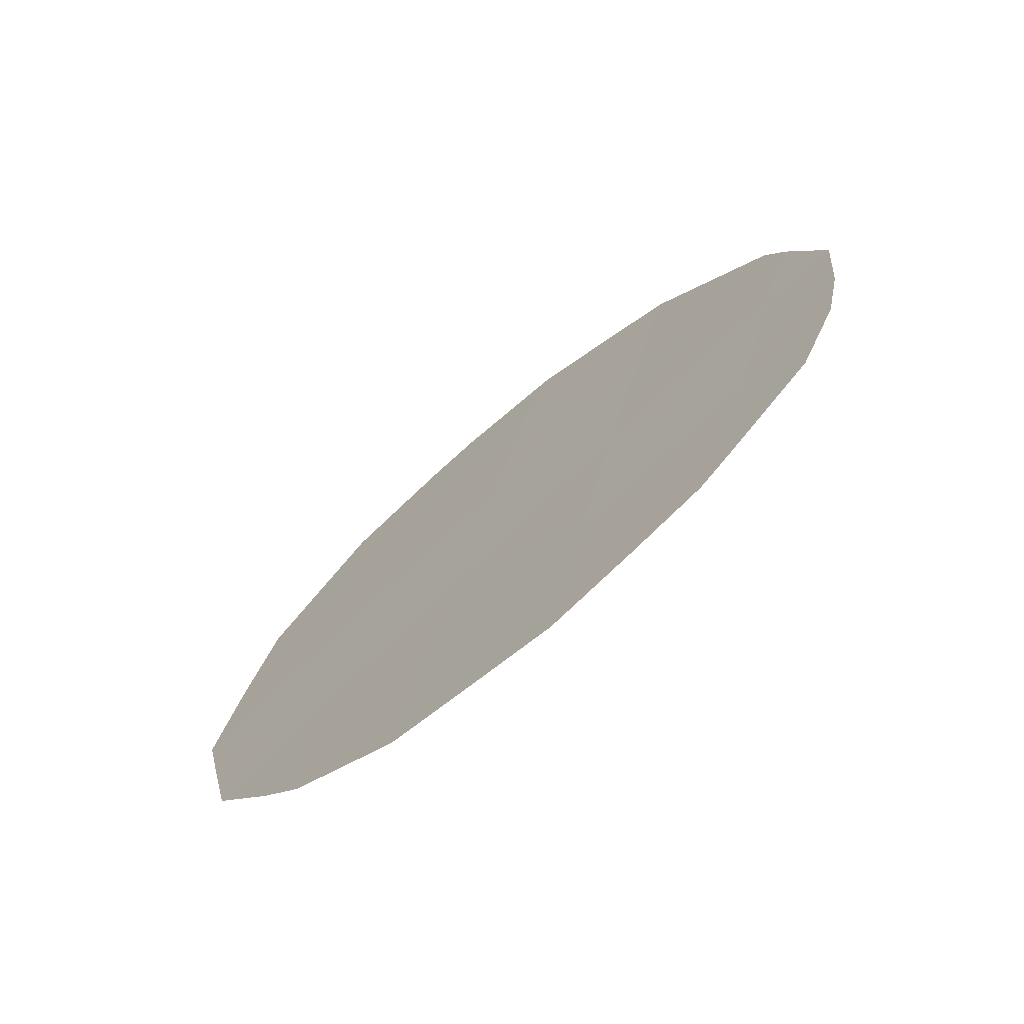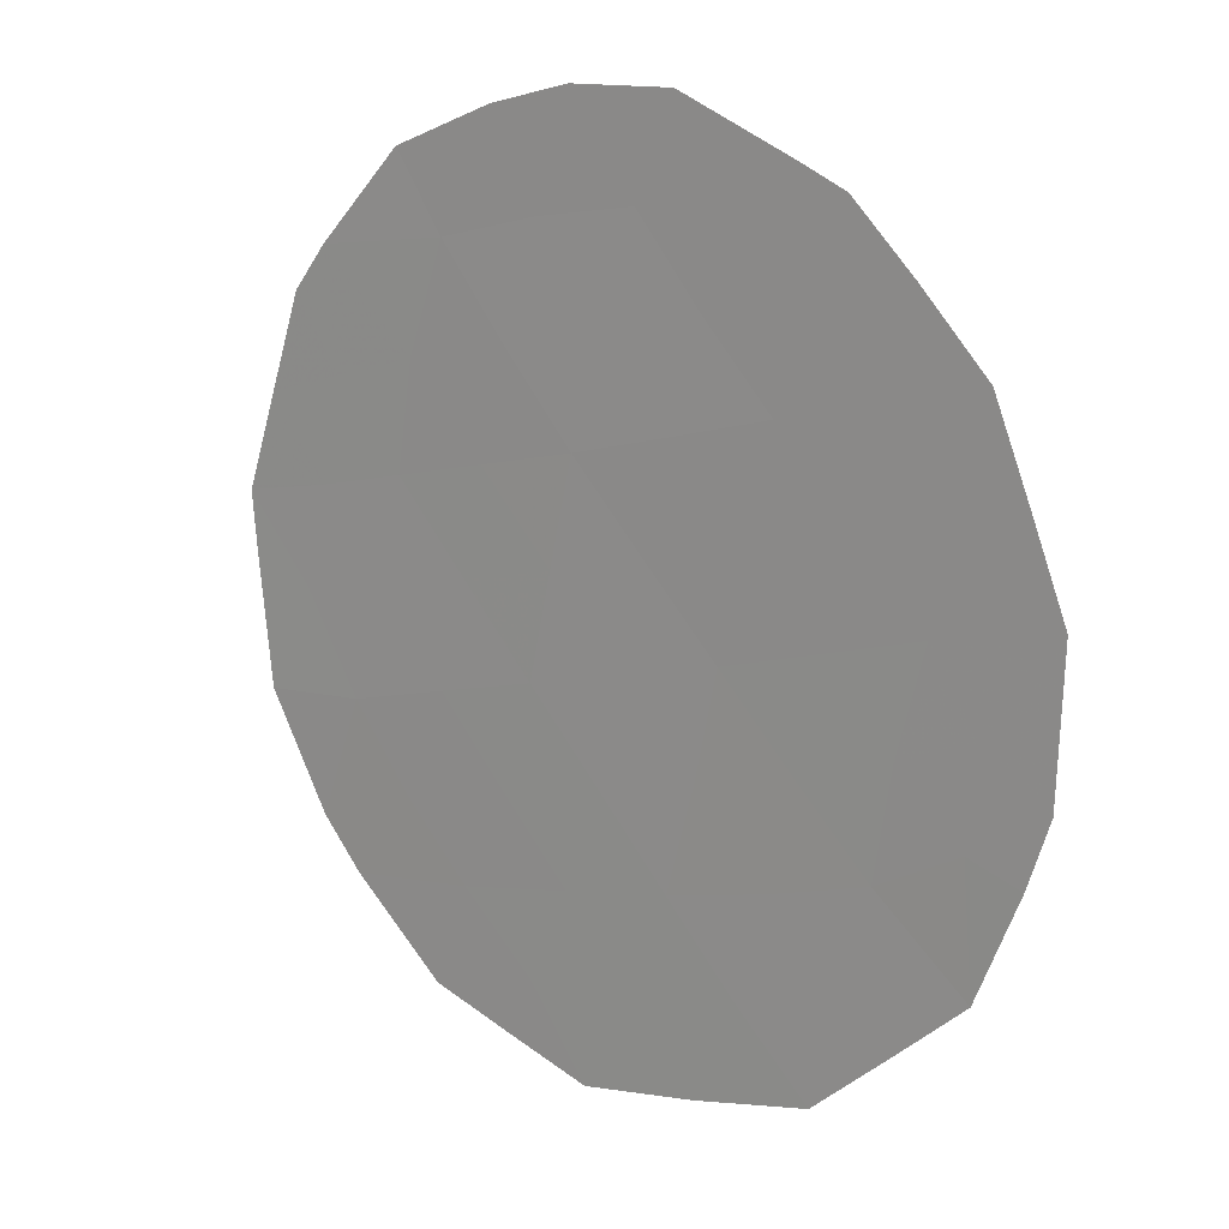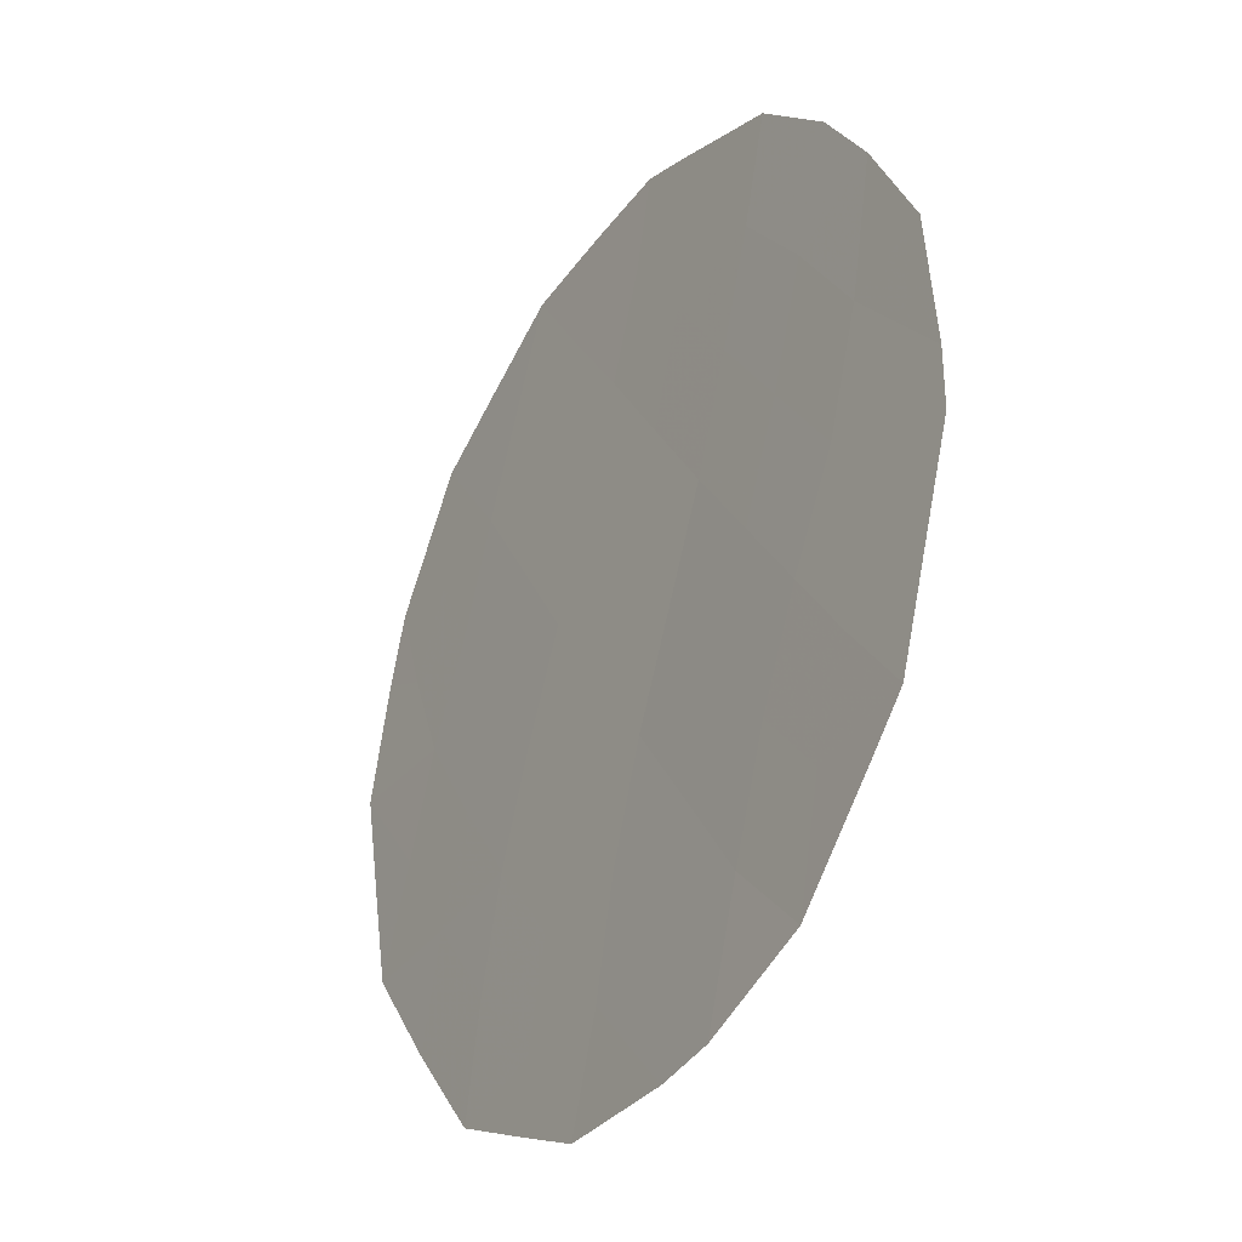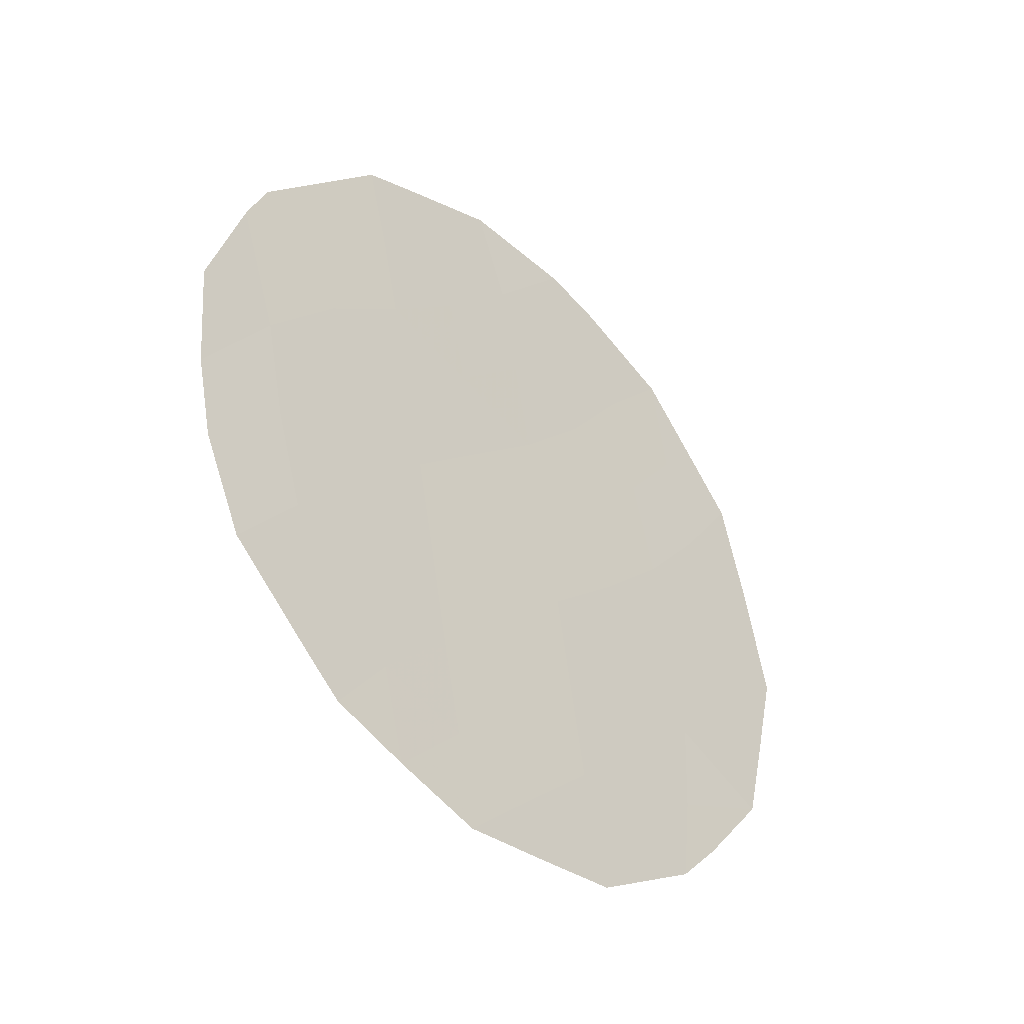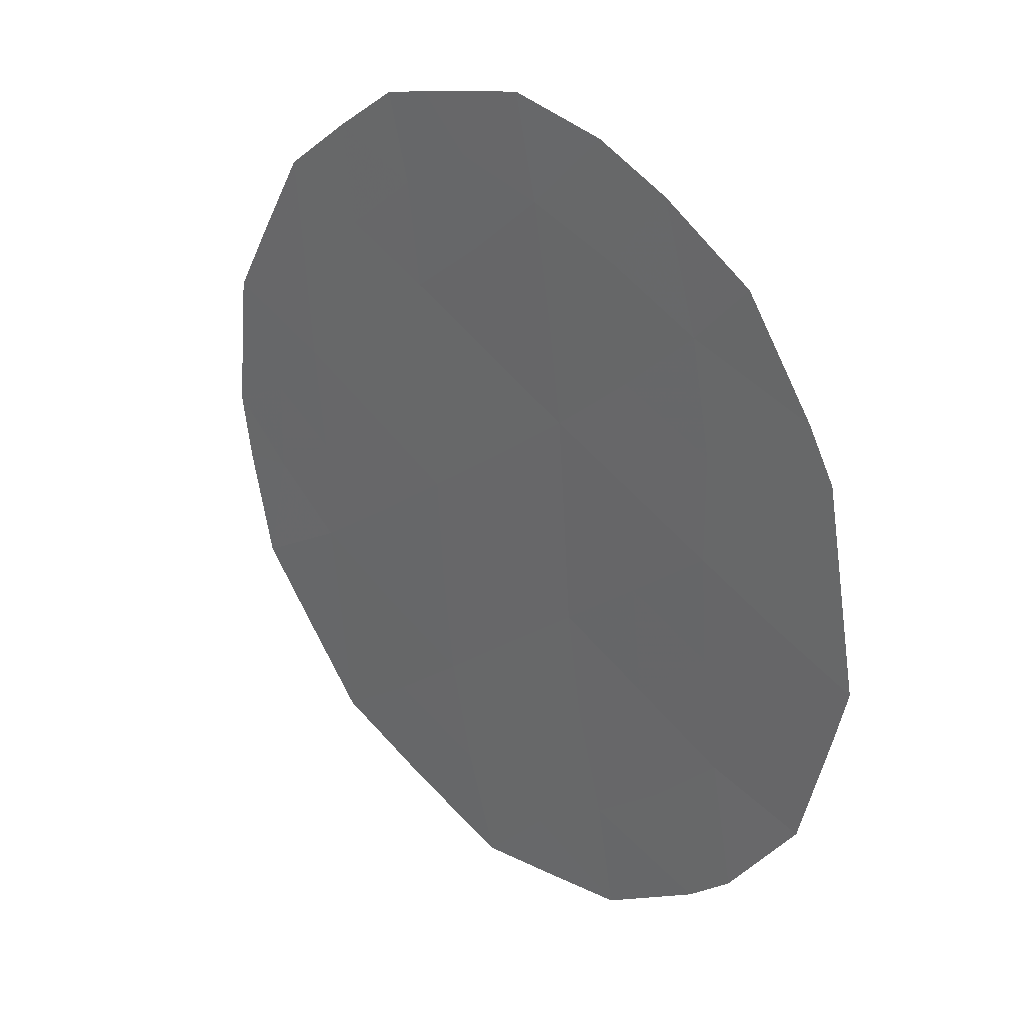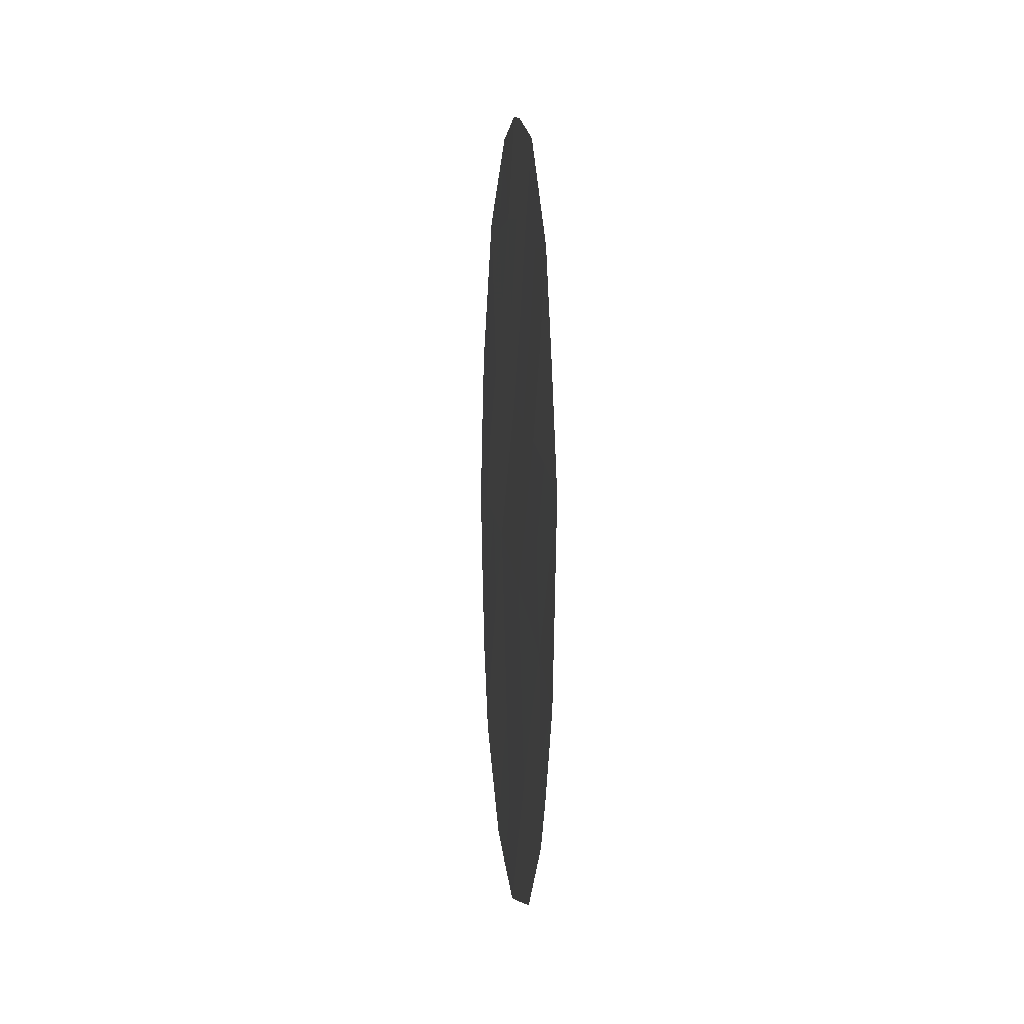
<metadata>
{"format":"obj","ext":"obj","renderer":"f3d","projection":"perspective","resolution":1024,"background":"white","views":[{"elev":-71.2,"azim":-80.1,"up":"+Y"},{"elev":-24.2,"azim":-44.9,"up":"+Z"},{"elev":38.9,"azim":166.2,"up":"+Z"},{"elev":-40.5,"azim":14.3,"up":"+Y"},{"elev":74.5,"azim":144.4,"up":"+Z"},{"elev":-3.0,"azim":145.0,"up":"+Y"}]}
</metadata>
<code>
v 82.64 -4.823 78.47
v 81.68 -4.222 80.15
v 81.86 -6.135 79.79
v 83.59 -5.451 76.81
v 80.95 -5.636 81.41
v 81.48 -2.414 80.55
v 82.8 -6.712 78.15
v 80.7 -3.749 81.87
v 82.25 -1.043 79.21
v 83.13 -1.48 77.66
v 83.41 -3.525 77.15
v 82.44 -2.975 78.83
v 80.61 -2.061 82.06
v 80.5 -2.534 82.25
v 80.42 -5.469 82.32
v 80.34 -4.694 82.48
v 81.27 -0.7265 80.94
v 82.93 -7.818 77.89
v 83.52 -7.173 76.89
v 84.1 -5.908 75.91
v 83.75 -6.714 76.5
v 82.07 -0.1328 79.53
v 82.67 -0.1764 78.51
v 84.33 -4.128 75.52
v 80.3 -3.64 82.58
v 83.49 -0.7652 77.06
v 82.95 -0.3226 78.02
v 80.63 -6.356 81.95
v 81.06 -7.133 81.17
v 81.24 -7.44 80.85
v 84.06 -1.959 76.05
v 82.05 -7.971 79.42
v 82.16 -4.516 79.31
v 82.24 -5.47 79.14
v 81.77 -5.177 79.97
v 81.07 -2.988 81.24
v 81 -2.164 81.38
v 80.81 -4.728 81.67
v 80.94 -1.394 81.5
v 81.38 -1.577 80.73
v 81.86 -1.791 79.88
v 81.74 -0.9652 80.12
v 83.2 -6.829 77.45
v 83.57 -6.34 76.82
v 83.03 -4.191 77.79
v 82.55 -3.896 78.64
v 82.93 -3.255 77.99
v 81.41 -5.861 80.59
v 81.3 -4.922 80.8
v 81.52 -0.5359 80.5
v 82.81 -2.273 78.21
v 83.27 -2.542 77.4
v 82.72 -5.77 78.31
v 82.33 -6.419 78.97
v 83.95 -4.805 76.19
v 84.22 -5.06 75.72
v 81.58 -3.296 80.35
v 81.19 -3.965 81.01
v 81.11 -6.464 81.1
v 83.18 -6.046 77.51
v 83.77 -1.341 76.57
v 83.58 -1.812 76.88
v 82.71 -1.219 78.41
v 81.5 -6.801 80.4
v 82.06 -3.594 79.49
v 83.12 -5.13 77.63
v 83.51 -4.489 76.96
v 82.35 -2.02 79.02
v 83.74 -2.781 76.59
v 84.21 -3.023 75.77
v 83.87 -3.797 76.34
v 82.52 -7.894 78.61
v 82.43 -7.321 78.77
v 81.96 -7.062 79.6
v 81.62 -7.705 80.18
v 81.96 -2.691 79.68
f 33 34 35
f 6 36 37
f 8 38 16
f 37 39 40
f 41 40 42
f 7 43 18
f 45 46 47
f 35 48 49
f 51 52 47
f 34 53 54
f 55 24 56
f 36 57 58
f 8 16 25
f 8 25 14
f 38 58 49
f 5 59 28
f 60 44 43
f 31 62 61
f 5 28 15
f 48 64 59
f 65 46 33
f 66 45 67
f 68 63 51
f 52 62 69
f 69 70 71
f 32 73 72
f 74 75 64
f 54 73 74
f 66 60 53
f 68 76 41
f 67 71 55
f 65 57 76
f 2 33 35
f 33 1 34
f 35 34 3
f 14 36 8
f 36 14 37
f 13 37 14
f 15 38 5
f 38 15 16
f 6 37 40
f 37 13 39
f 40 39 17
f 9 41 42
f 41 6 40
f 42 40 17
f 50 42 17
f 43 19 18
f 4 20 44
f 21 44 20
f 11 45 47
f 45 1 46
f 47 46 12
f 2 35 49
f 35 3 48
f 49 48 5
f 9 42 22
f 50 22 42
f 12 51 47
f 51 10 52
f 47 52 11
f 9 22 23
f 3 34 54
f 34 1 53
f 54 53 7
f 4 55 20
f 56 20 55
f 8 36 58
f 36 6 57
f 58 57 2
f 5 38 49
f 38 8 58
f 49 58 2
f 10 27 26
f 59 29 28
f 7 60 43
f 60 4 44
f 19 44 21
f 19 43 44
f 10 26 62
f 61 62 26
f 63 9 23
f 63 27 10
f 27 63 23
f 5 48 59
f 48 3 64
f 59 30 29
f 59 64 30
f 2 65 33
f 65 12 46
f 33 46 1
f 4 66 67
f 66 1 45
f 67 45 11
f 12 68 51
f 68 9 63
f 51 63 10
f 11 52 69
f 52 10 62
f 69 62 31
f 11 69 71
f 69 31 70
f 71 70 24
f 7 18 73
f 72 73 18
f 3 74 64
f 74 32 75
f 64 75 30
f 3 54 74
f 54 7 73
f 74 73 32
f 1 66 53
f 66 4 60
f 53 60 7
f 9 68 41
f 68 12 76
f 41 76 6
f 4 67 55
f 67 11 71
f 55 71 24
f 12 65 76
f 65 2 57
f 76 57 6

</code>
